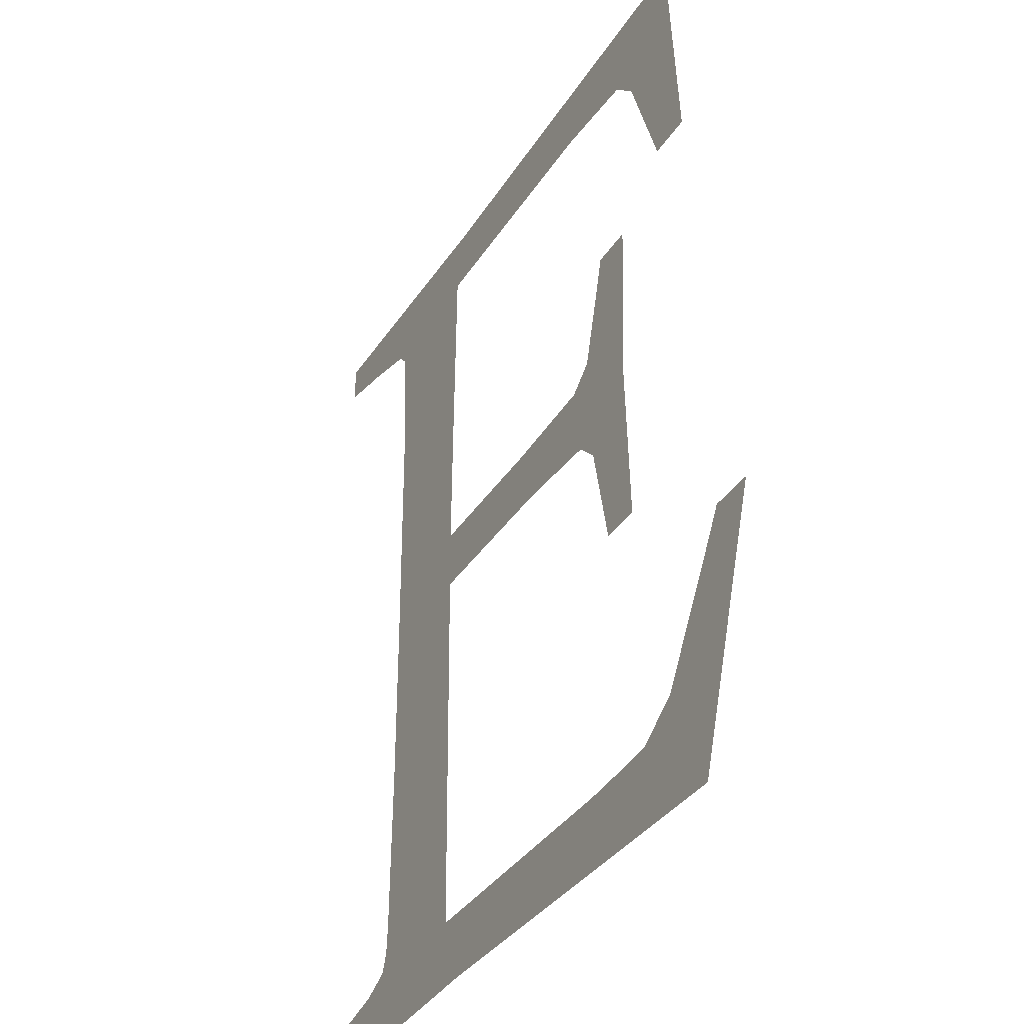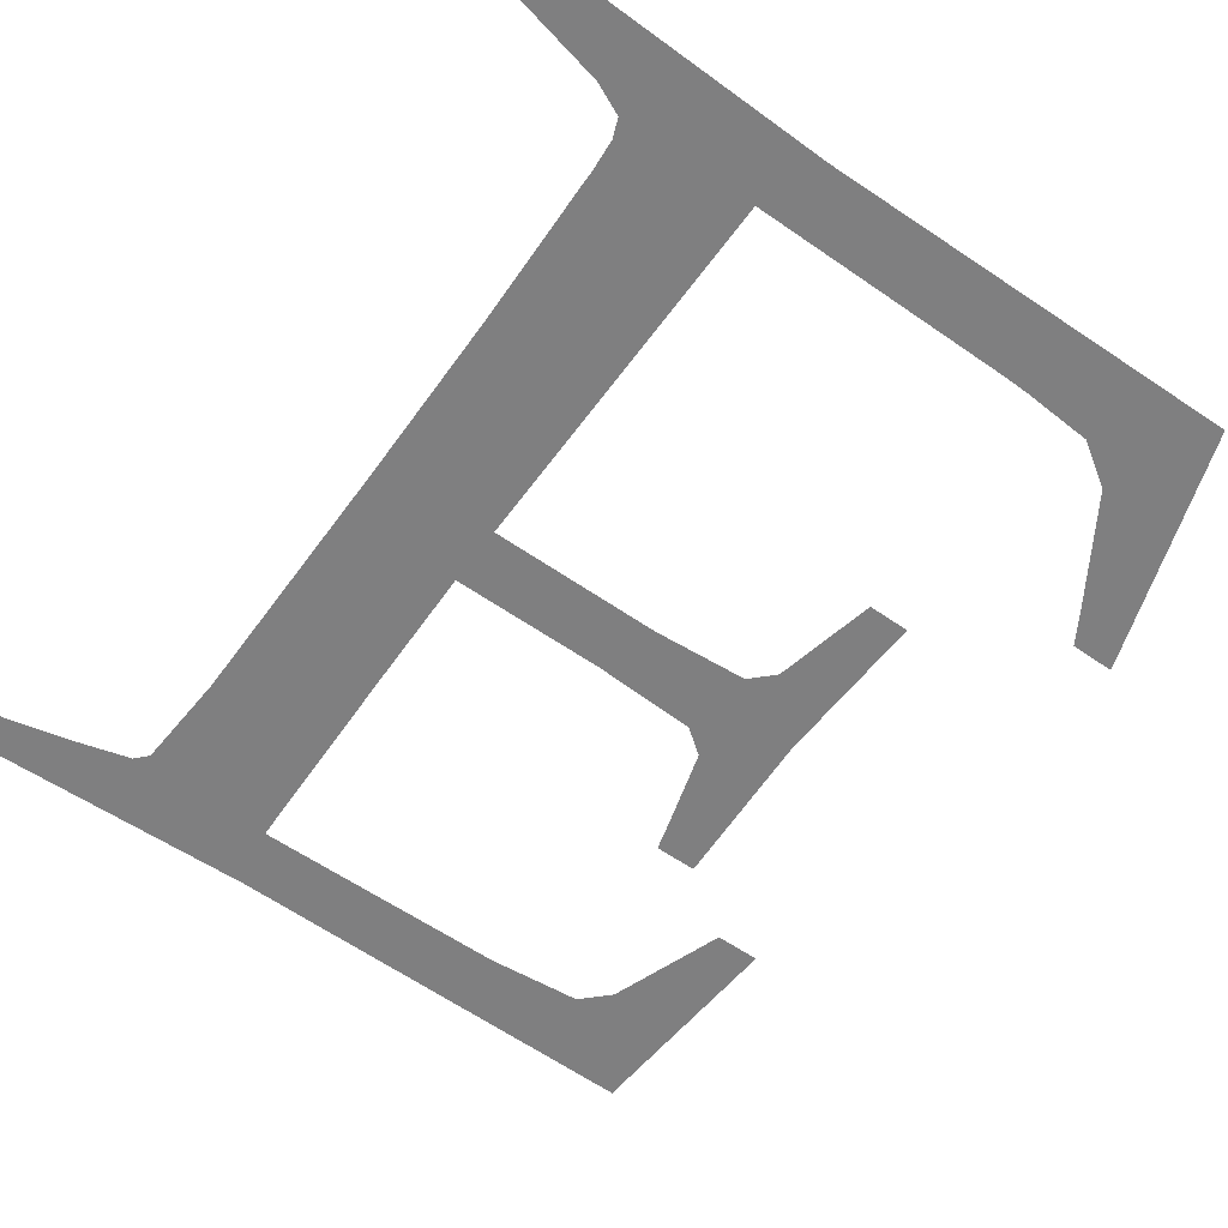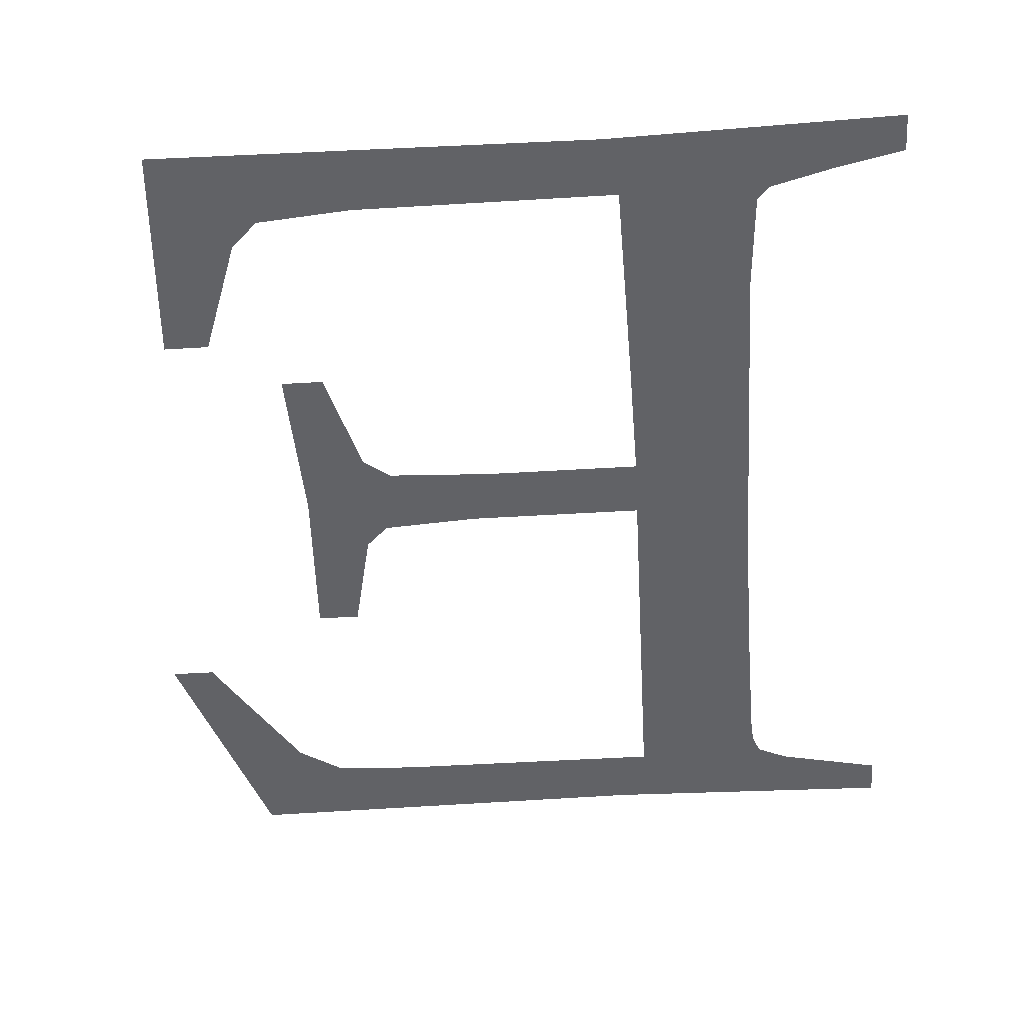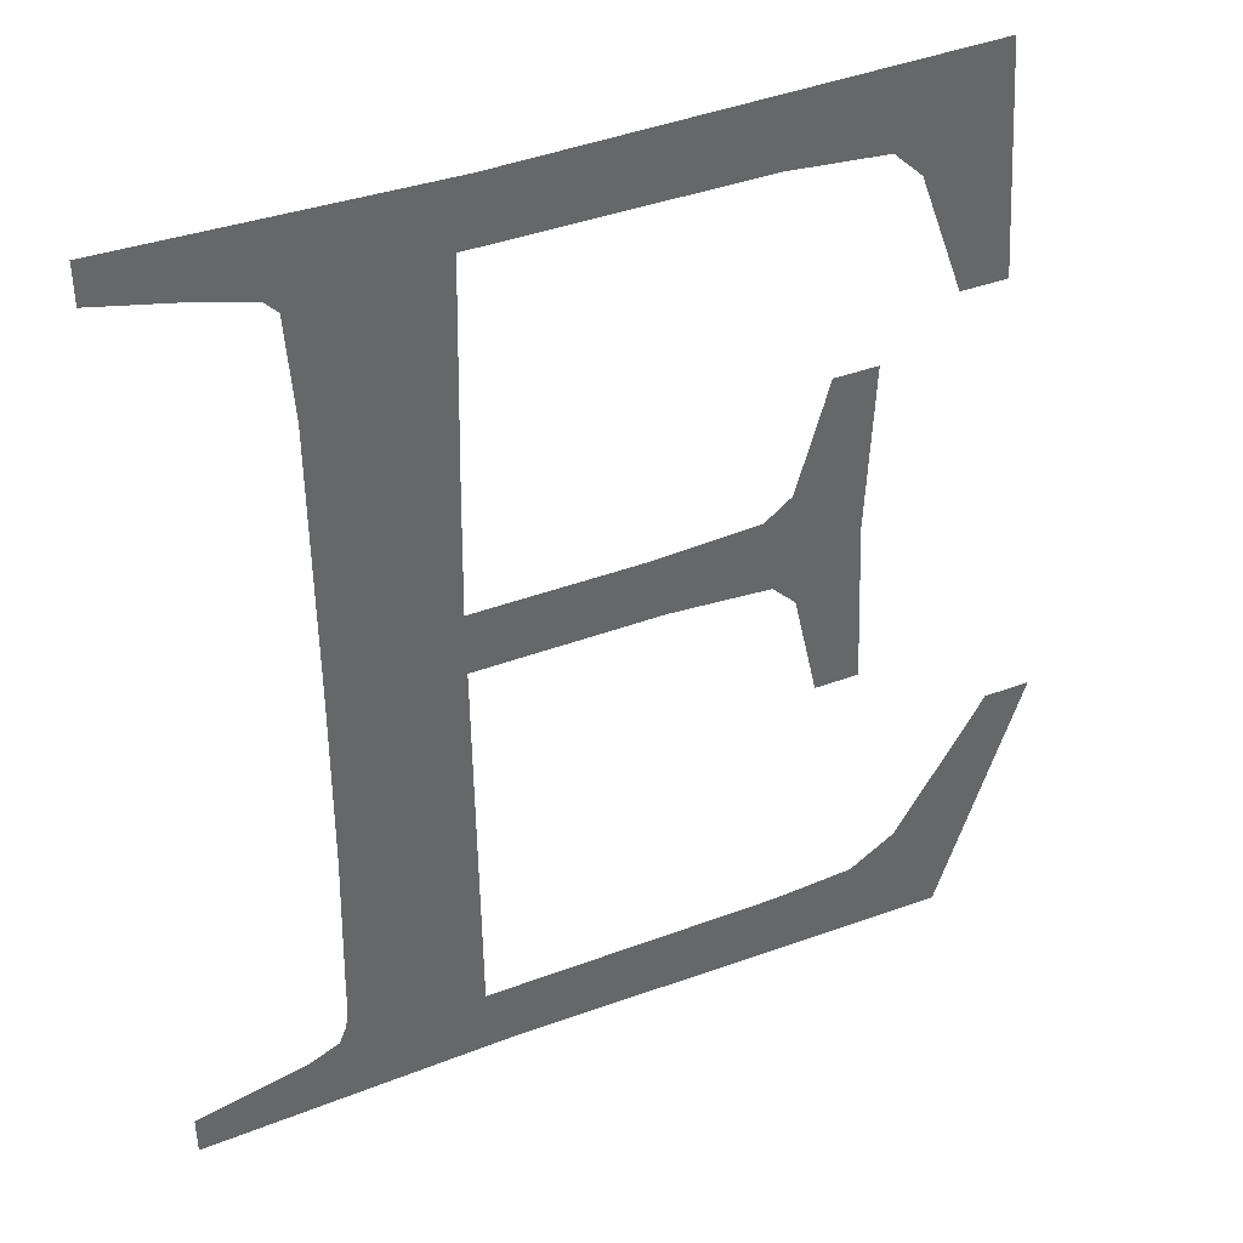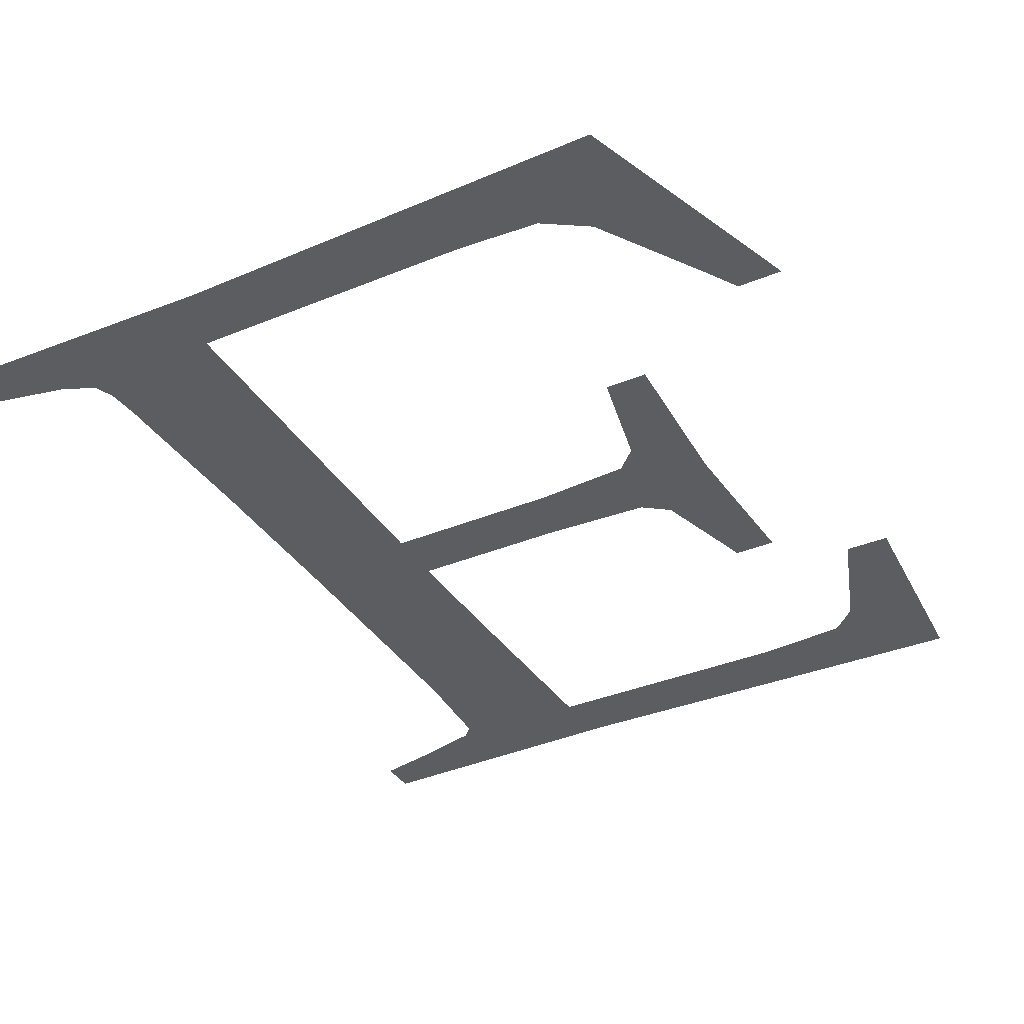
<metadata>
{"format":"obj","ext":"obj","renderer":"f3d","projection":"perspective","resolution":1024,"background":"white","views":[{"elev":-35.1,"azim":62.0,"up":"+Y"},{"elev":-59.7,"azim":-35.5,"up":"+Z"},{"elev":-50.7,"azim":-176.2,"up":"+Z"},{"elev":40.2,"azim":-24.8,"up":"+Y"},{"elev":-36.5,"azim":28.3,"up":"+Z"}]}
</metadata>
<code>
o #ID573
v -0.03673 0.2375 0.7149
v -0.03676 0.2361 0.7149
v -0.03676 0.2362 0.7149
v -0.03548 0.243 0.7149
v -0.03805 0.2428 0.7149
v -0.03805 0.2431 0.7149
v -0.03743 0.2426 0.7149
v -0.0369 0.2425 0.7149
v -0.0368 0.2424 0.7149
v -0.03674 0.2415 0.7149
v -0.03673 0.2391 0.7149
v -0.03561 0.2425 0.7149
v -0.03565 0.2406 0.7149
v -0.03567 0.2395 0.7149
v -0.0333 0.2425 0.7149
v -0.03159 0.2431 0.7149
v -0.03246 0.2424 0.7149
v -0.03222 0.2422 0.7149
v -0.03185 0.2411 0.7149
v -0.03145 0.2411 0.7149
v -0.03428 0.2395 0.7149
v -0.03566 0.239 0.7149
v -0.03409 0.239 0.7149
v -0.03334 0.2396 0.7149
v -0.03324 0.2389 0.7149
v -0.03311 0.2397 0.7149
v -0.03304 0.2387 0.7149
v -0.03289 0.2405 0.7149
v -0.03284 0.2378 0.7149
v -0.03284 0.2407 0.7149
v -0.03246 0.2407 0.7149
v -0.03252 0.2392 0.7149
v -0.03246 0.2378 0.7149
v -0.03712 0.2355 0.7149
v -0.03805 0.235 0.7149
v -0.03805 0.2353 0.7149
v -0.03539 0.235 0.7149
v -0.03685 0.2356 0.7149
v -0.03678 0.2358 0.7149
v -0.03563 0.2356 0.7149
v -0.03324 0.2356 0.7149
v -0.03159 0.235 0.7149
v -0.03302 0.2356 0.7149
v -0.03241 0.2357 0.7149
v -0.03202 0.2359 0.7149
v -0.03141 0.2369 0.7149
v -0.03088 0.2371 0.7149
v -0.03127 0.2371 0.7149
f 1 2 3
f 3 2 1
f 4 5 6
f 6 5 4
f 5 4 7
f 7 4 5
f 7 4 8
f 8 4 7
f 8 4 9
f 9 4 8
f 9 4 10
f 10 4 9
f 10 4 11
f 11 4 10
f 11 4 12
f 12 4 11
f 11 12 13
f 13 12 11
f 11 13 14
f 14 13 11
f 12 4 15
f 15 4 12
f 15 4 16
f 16 4 15
f 15 16 17
f 17 16 15
f 17 16 18
f 18 16 17
f 18 16 19
f 19 16 18
f 19 16 20
f 20 16 19
f 21 22 14
f 14 22 21
f 22 21 23
f 23 21 22
f 23 21 24
f 24 21 23
f 23 24 25
f 25 24 23
f 25 24 26
f 26 24 25
f 25 26 27
f 27 26 25
f 27 26 28
f 28 26 27
f 27 28 29
f 29 28 27
f 29 28 30
f 30 28 29
f 29 30 31
f 31 30 29
f 29 31 32
f 32 31 29
f 33 29 32
f 32 29 33
f 34 35 36
f 36 35 34
f 35 34 37
f 37 34 35
f 37 34 38
f 38 34 37
f 37 38 39
f 39 38 37
f 37 39 2
f 2 39 37
f 37 2 1
f 1 2 37
f 37 1 40
f 40 1 37
f 40 1 11
f 11 1 40
f 40 11 14
f 14 11 40
f 40 14 22
f 22 14 40
f 37 40 41
f 41 40 37
f 37 41 42
f 42 41 37
f 42 41 43
f 43 41 42
f 42 43 44
f 44 43 42
f 42 44 45
f 45 44 42
f 42 45 46
f 46 45 42
f 42 46 47
f 47 46 42
f 47 46 48
f 48 46 47

</code>
